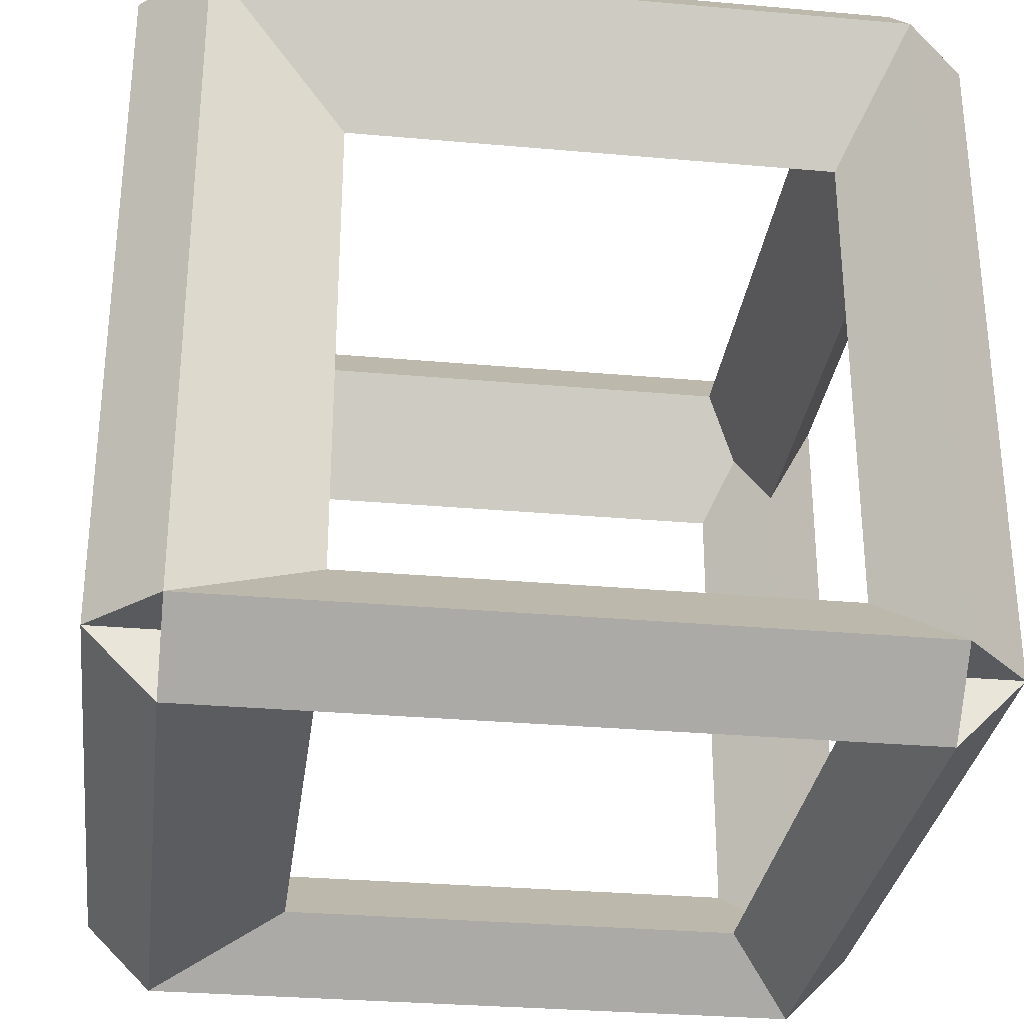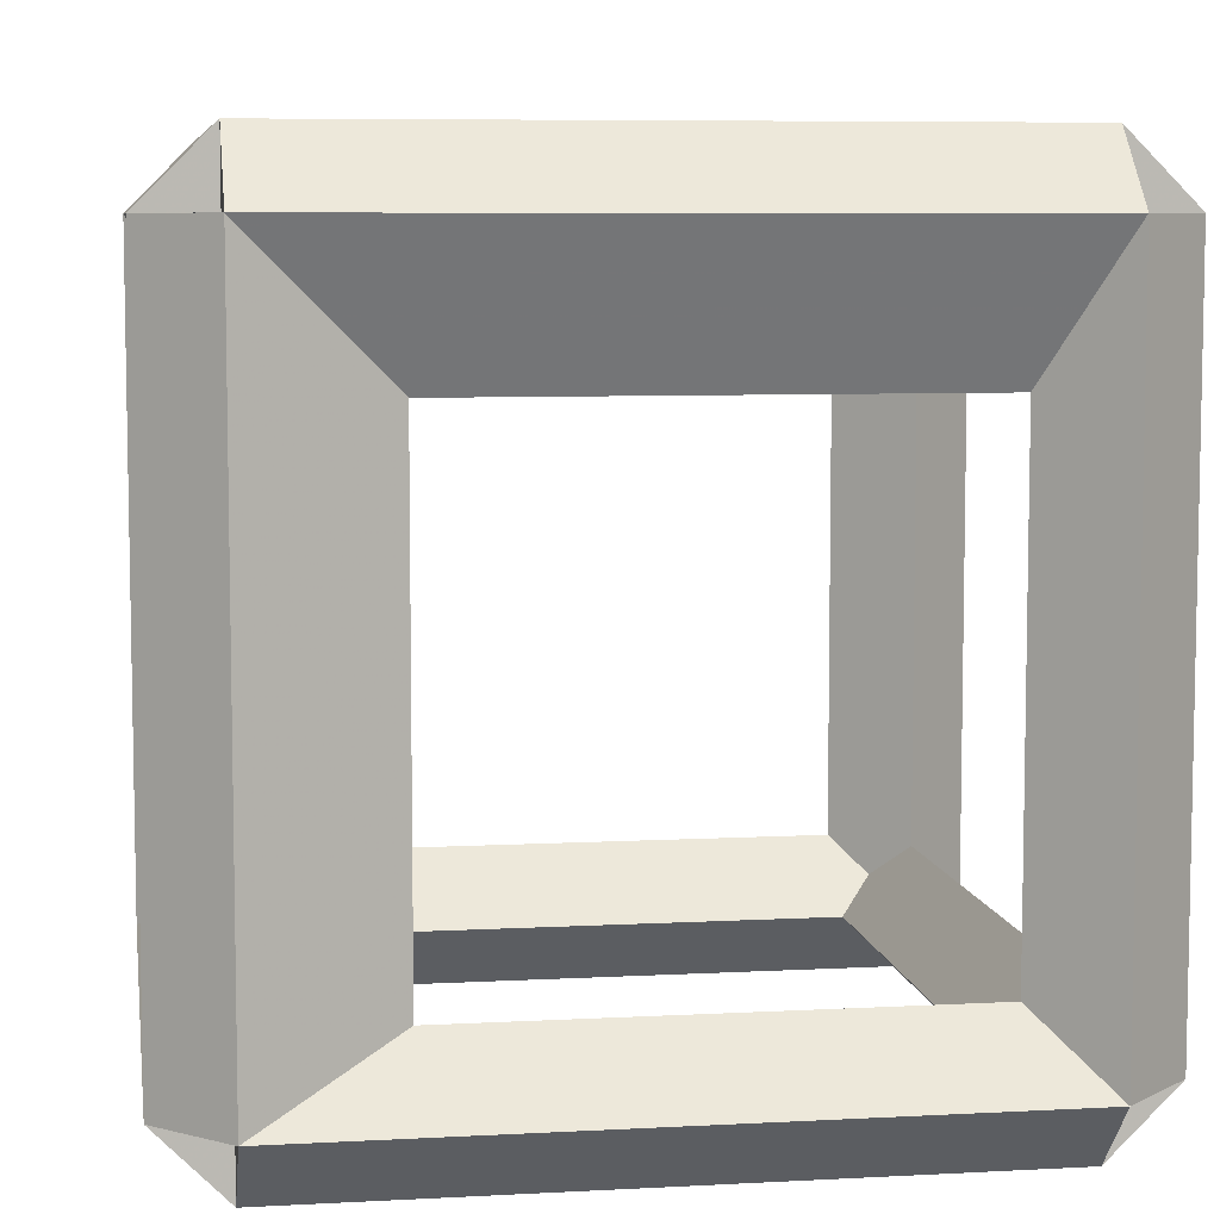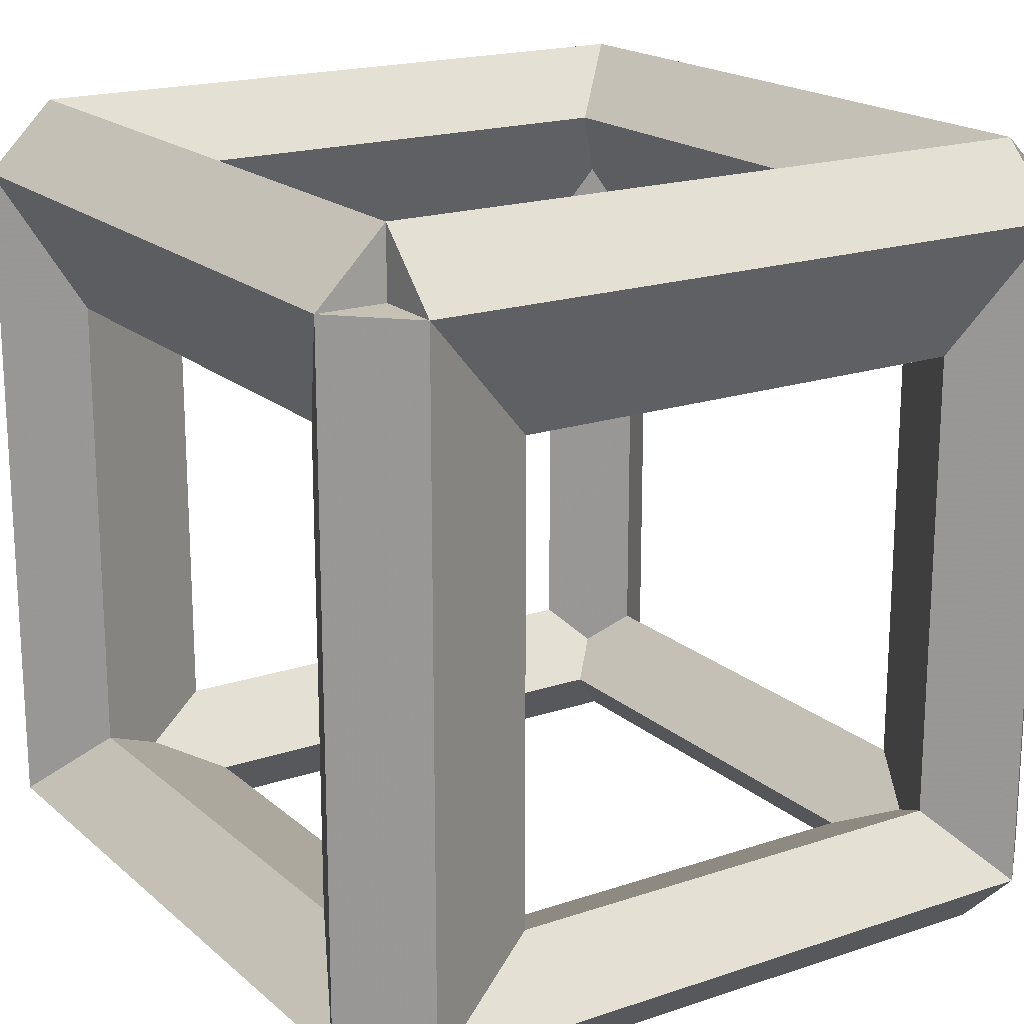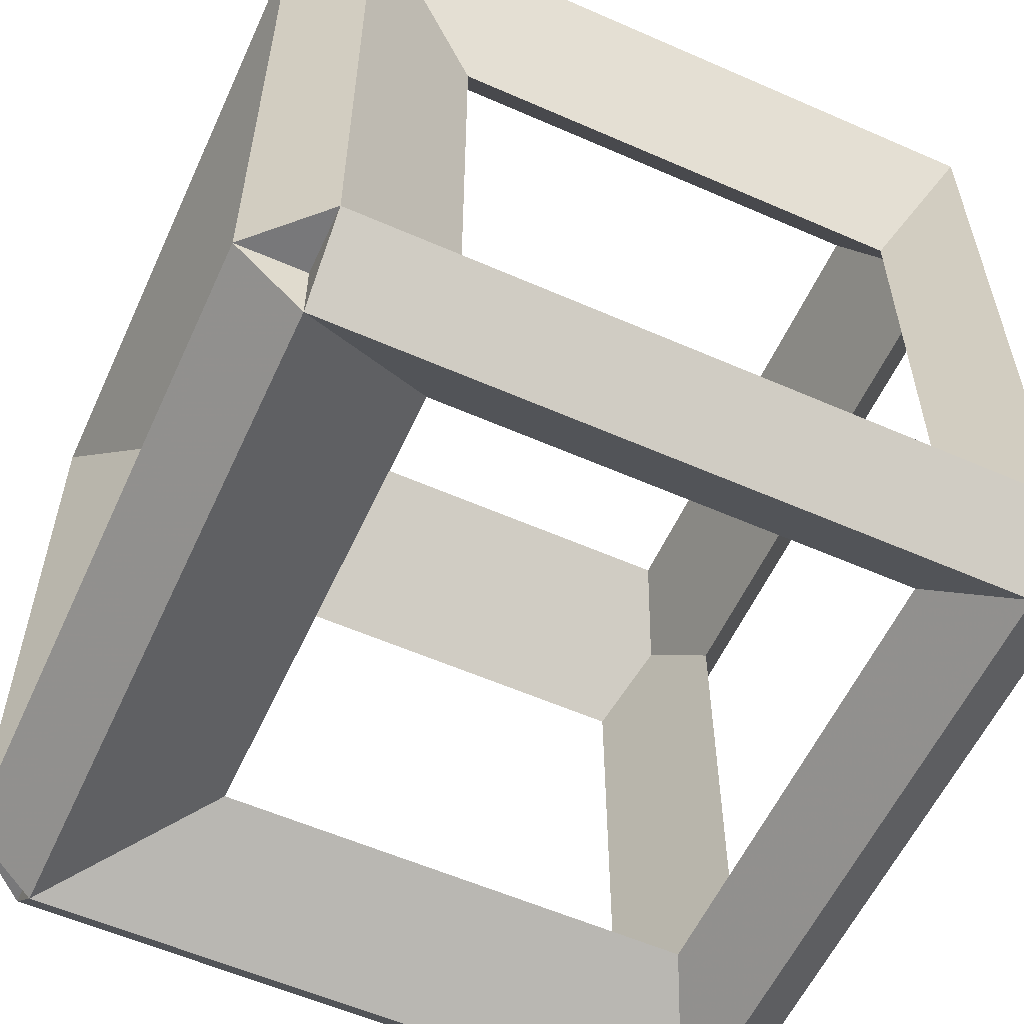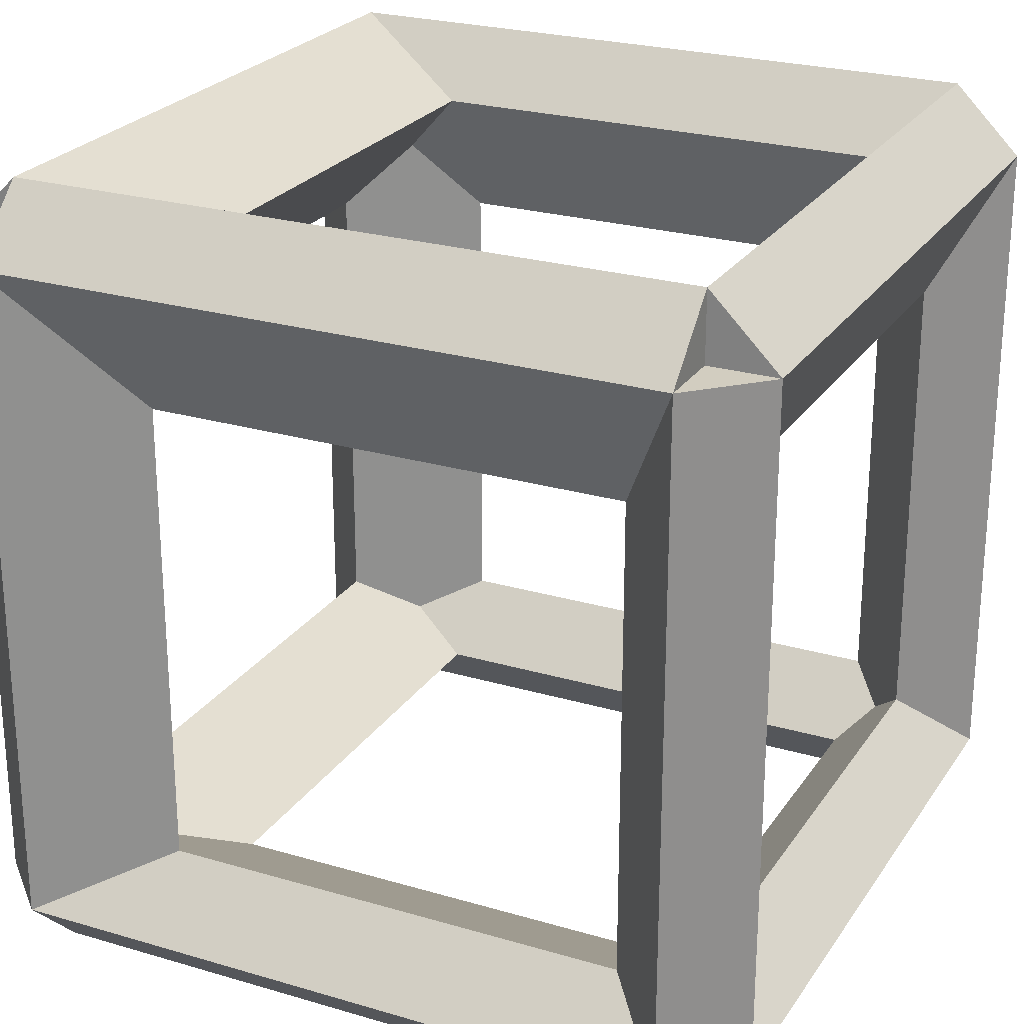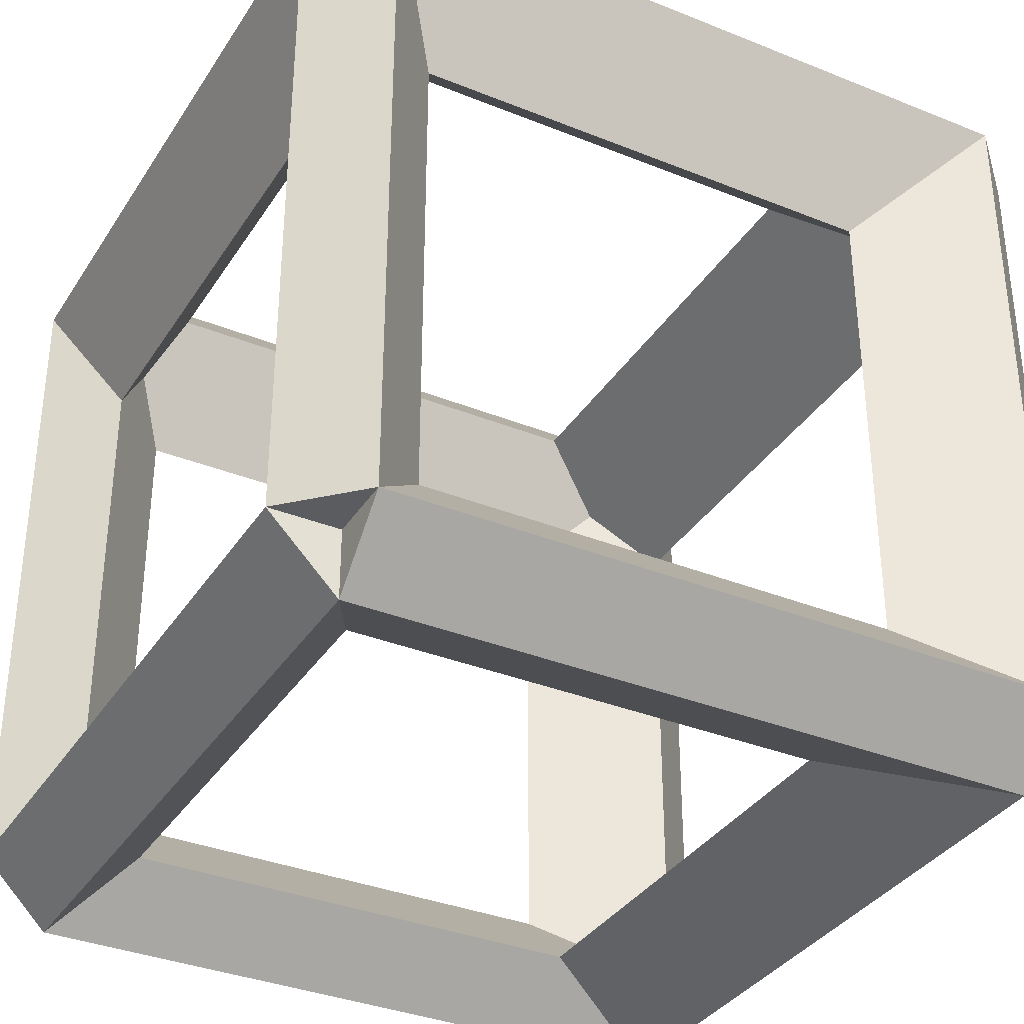
<metadata>
{"format":"obj","ext":"obj","renderer":"f3d","projection":"perspective","resolution":1024,"background":"white","views":[{"elev":-30.6,"azim":172.7,"up":"+Z"},{"elev":7.1,"azim":81.1,"up":"+Y"},{"elev":18.7,"azim":57.3,"up":"+Y"},{"elev":-57.6,"azim":155.5,"up":"+Y"},{"elev":24.6,"azim":115.8,"up":"+Y"},{"elev":-35.0,"azim":-28.3,"up":"+Y"}]}
</metadata>
<code>
v 1 0.1 0
v 1 0 -0.1
v 1 -0.1 0
v 1 0 0.1
v 0 0.1 0
v 0 0 -0.1
v 0 -0.1 0
v 0 0 0.1
v 1 1 0.1
v 0.8 1 0
v 1 1 -0.1
v 1.1 1 0
v 0.8 0 0
v 1.1 0 0
v 1 1.1 1
v 0.8 1 1
v 1 0.8 1
v 1.1 1 1
v 1 1.1 0
v 1 0.8 0
v 1 0 0.8
v 0.8 0 1
v 1 0 1.1
v 1.1 0 1
v 1 1 0.8
v 1 1 1.1
v 0 0.1 1
v 0 0 1.1
v 0 -0.1 1
v 0 0 0.8
v 1 0.1 1
v 1 -0.1 1
v 0 1 1.1
v -0.1 1 1
v 0 1 0.8
v 0.1 1 1
v -0.1 0 1
v 0.1 0 1
v 0 1.1 0
v -0.1 1 0
v 0 0.8 0
v 0.1 1 0
v 0 1.1 1
v 0 0.8 1
v -0.1 0 0
v 0.1 0 0
v 0 1 -0.1
v 0 1 0.1
f 1 2 3 4
f 5 6 7 8
f 1 5 8 4
f 2 6 5 1
f 3 7 6 2
f 4 8 7 3
f 9 10 11 12
f 4 13 2 14
f 9 4 14 12
f 10 13 4 9
f 11 2 13 10
f 12 14 2 11
f 15 16 17 18
f 19 10 20 12
f 15 19 12 18
f 16 10 19 15
f 17 20 10 16
f 18 12 20 17
f 21 22 23 24
f 25 16 26 18
f 21 25 18 24
f 22 16 25 21
f 23 26 16 22
f 24 18 26 23
f 27 28 29 30
f 31 23 32 21
f 27 31 21 30
f 28 23 31 27
f 29 32 23 28
f 30 21 32 29
f 33 34 35 36
f 28 37 30 38
f 33 28 38 36
f 34 37 28 33
f 35 30 37 34
f 36 38 30 35
f 39 40 41 42
f 43 34 44 36
f 39 43 36 42
f 40 34 43 39
f 41 44 34 40
f 42 36 44 41
f 6 45 8 46
f 47 40 48 42
f 6 47 42 46
f 45 40 47 6
f 8 48 40 45
f 46 42 48 8
f 27 37 29 38
f 5 45 7 46
f 27 5 46 38
f 37 45 5 27
f 29 7 45 37
f 38 46 7 29
f 33 34 35 36
f 28 37 30 38
f 33 28 38 36
f 34 37 28 33
f 35 30 37 34
f 36 38 30 35
f 15 25 17 26
f 43 35 44 33
f 15 43 33 26
f 25 35 43 15
f 17 44 35 25
f 26 33 44 17
f 21 22 23 24
f 25 16 26 18
f 21 25 18 24
f 22 16 25 21
f 23 26 16 22
f 24 18 26 23
f 1 13 3 14
f 31 22 32 24
f 1 31 24 14
f 13 22 31 1
f 3 32 22 13
f 14 24 32 3
f 9 10 11 12
f 4 13 2 14
f 9 4 14 12
f 10 13 4 9
f 11 2 13 10
f 12 14 2 11
f 39 48 41 47
f 19 9 20 11
f 39 19 11 47
f 48 9 19 39
f 41 20 9 48
f 47 11 20 41

</code>
